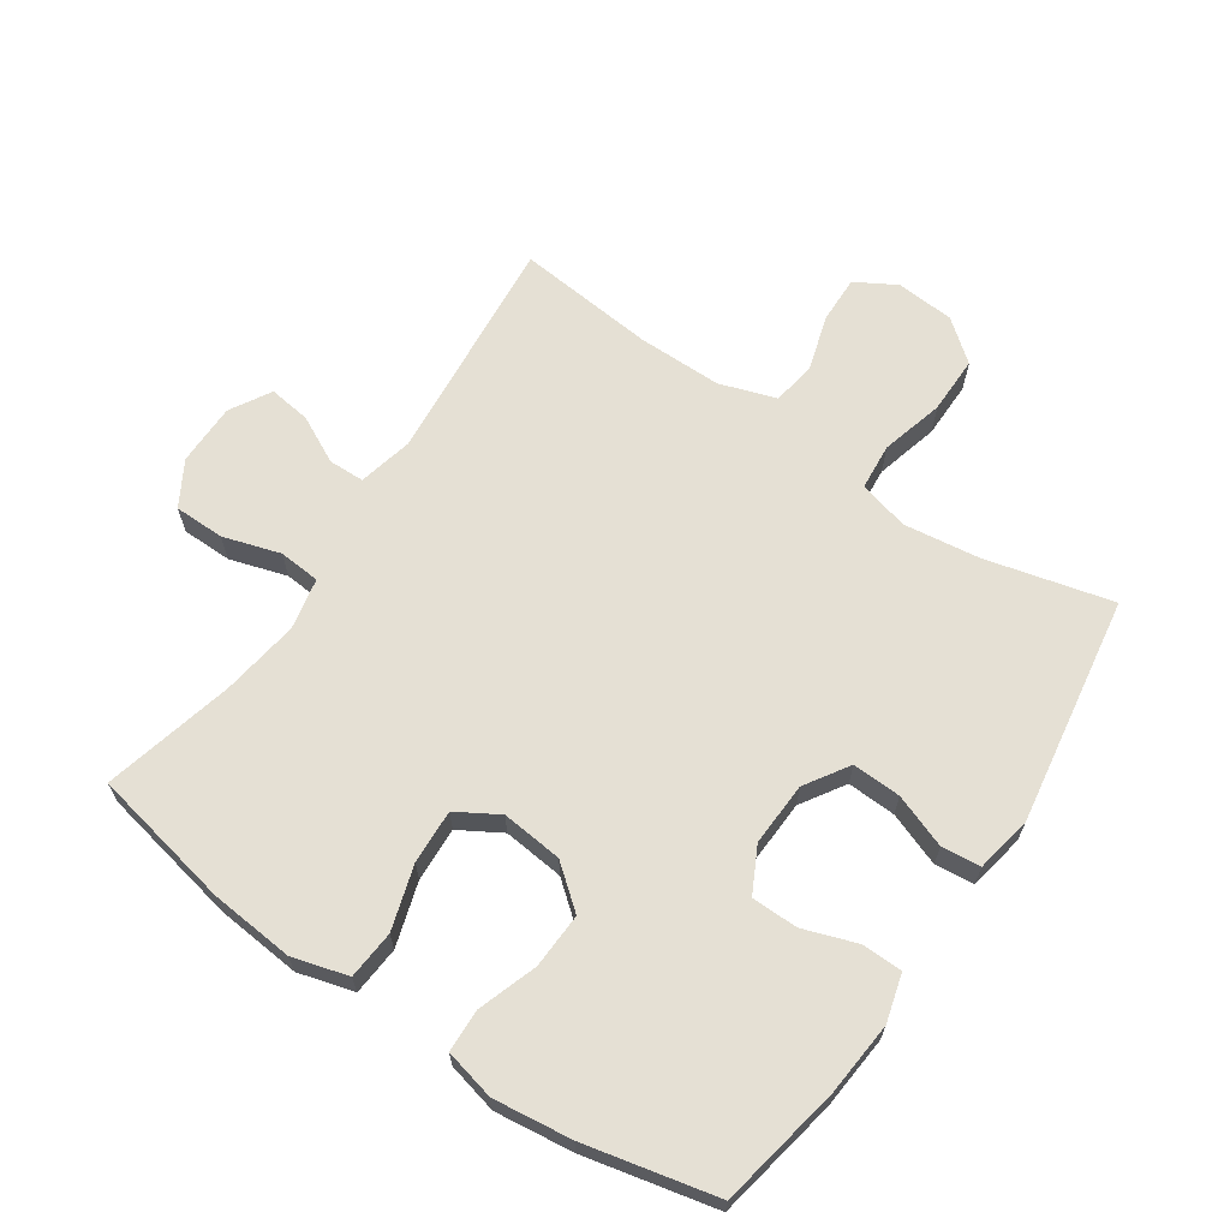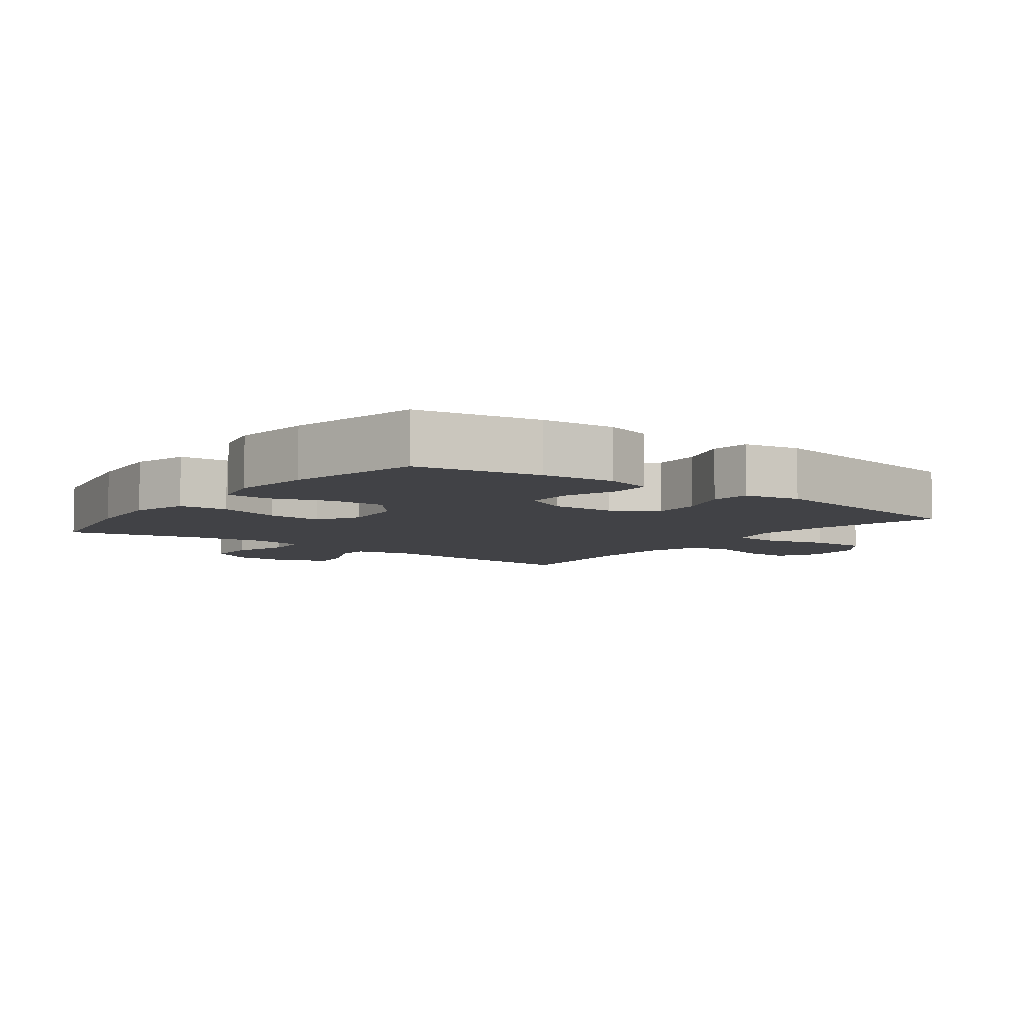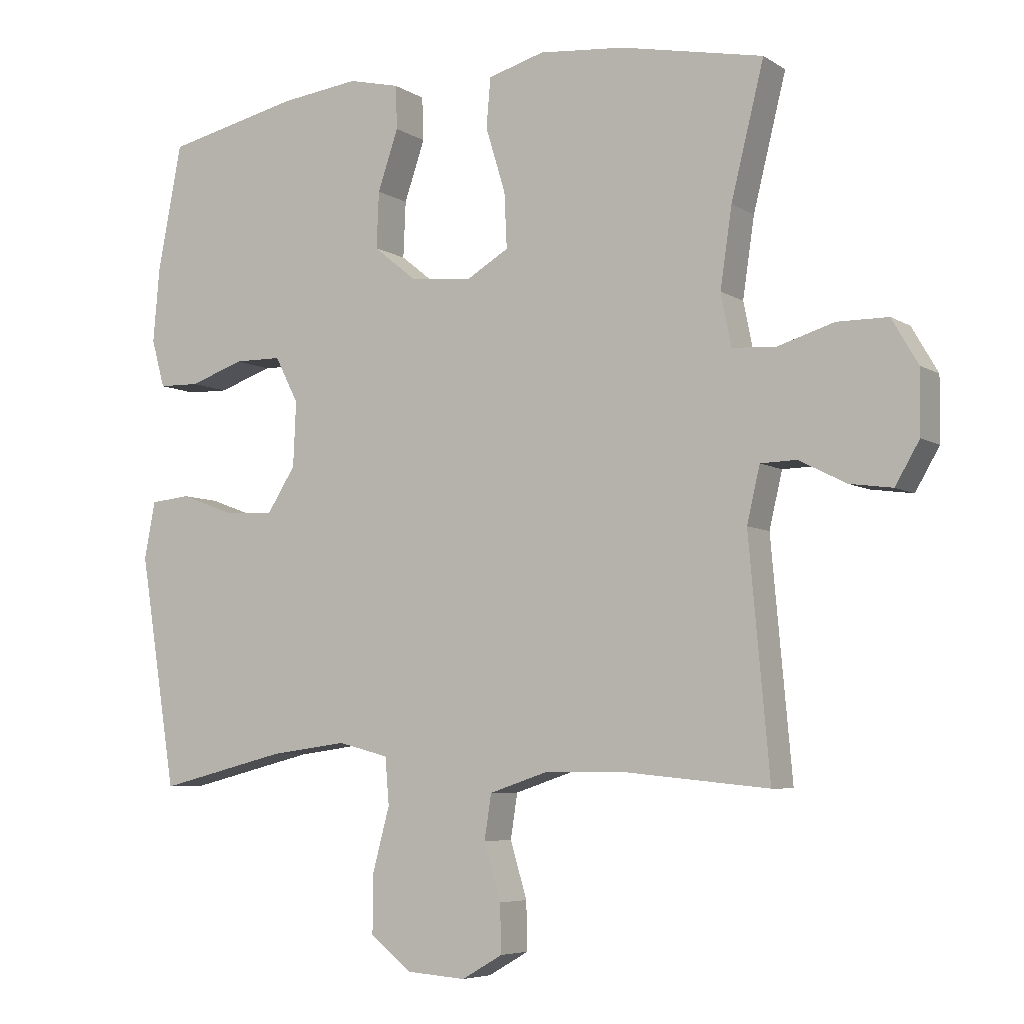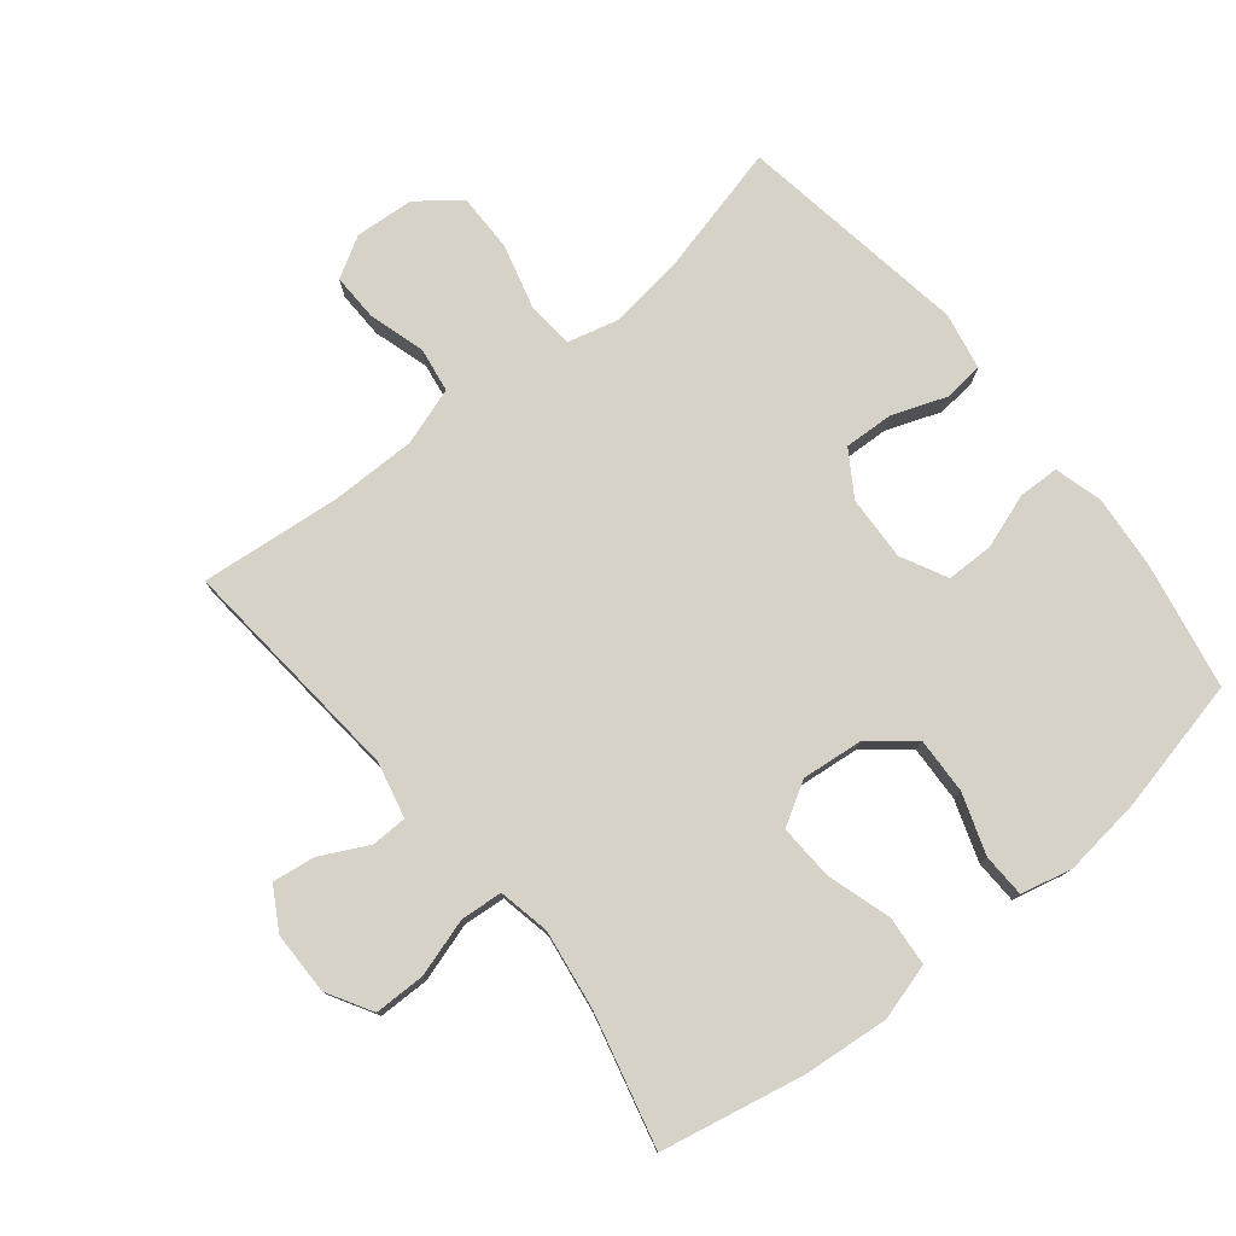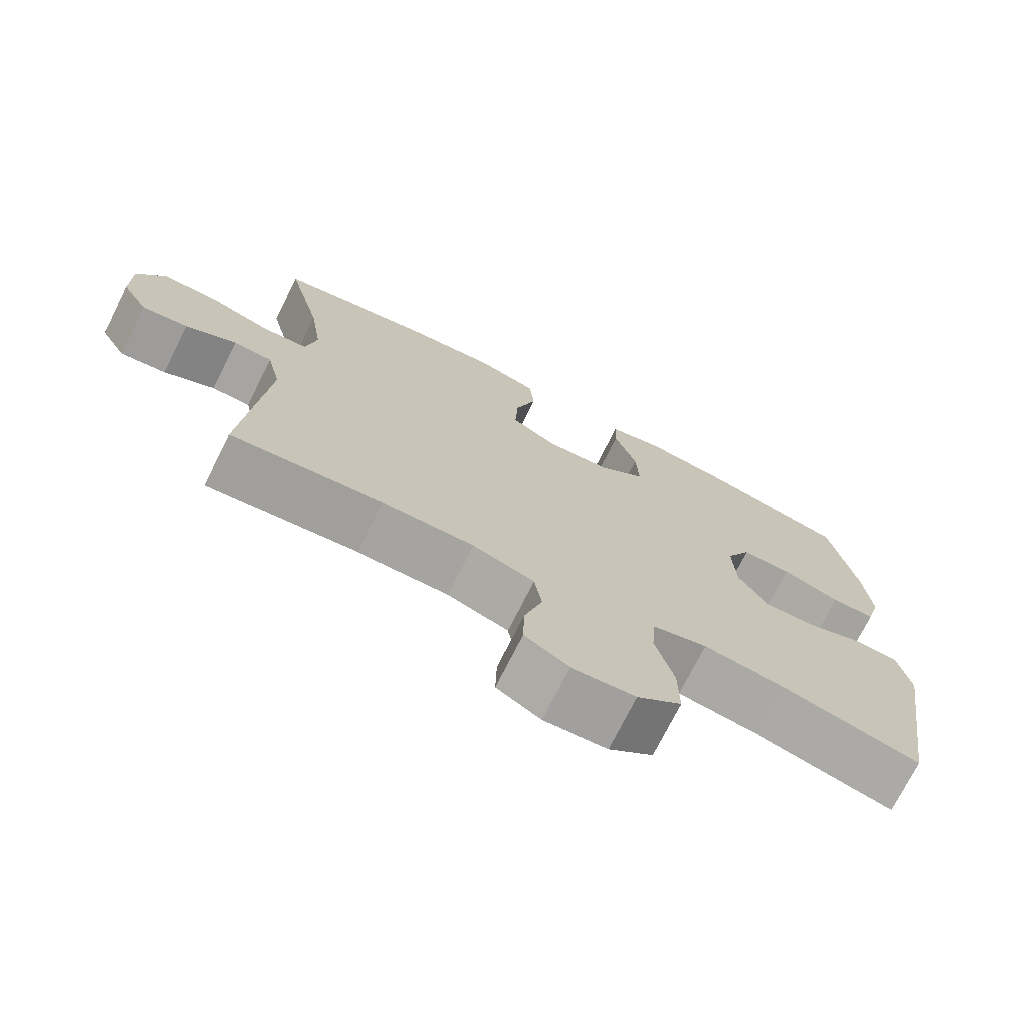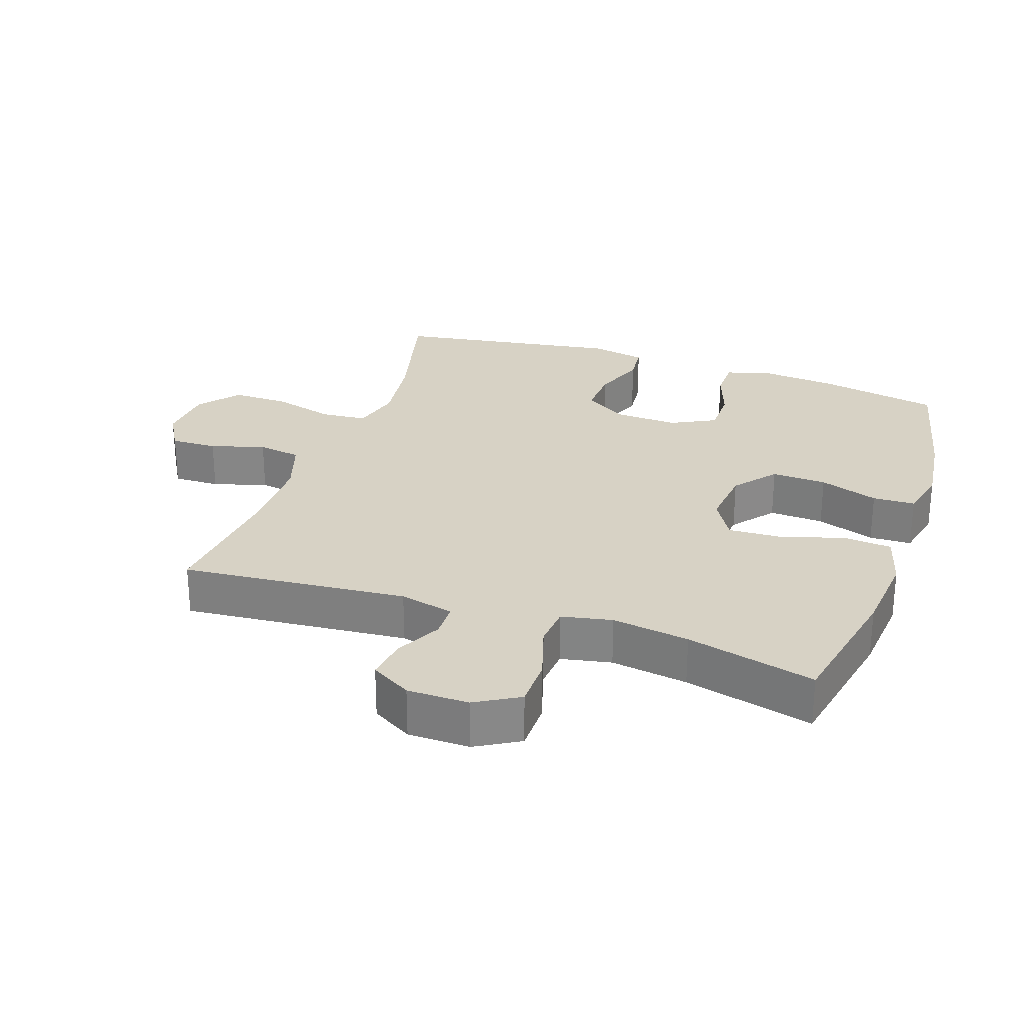
<metadata>
{"format":"obj","ext":"obj","renderer":"f3d","projection":"perspective","resolution":1024,"background":"white","views":[{"elev":65.9,"azim":34.1,"up":"+Y"},{"elev":-6.7,"azim":53.0,"up":"+Y"},{"elev":-6.0,"azim":-150.2,"up":"+Z"},{"elev":77.7,"azim":-38.9,"up":"+Y"},{"elev":-73.3,"azim":-26.6,"up":"+Z"},{"elev":27.5,"azim":-71.0,"up":"+Y"}]}
</metadata>
<code>
o path6074
v -0.4317 0.0375 0.3245
v -0.4139 0.0375 0.2036
v -0.4298 0.0375 0.1244
v -0.4942 0.0375 0.1191
v -0.5825 0.0375 0.1462
v -0.6604 0.0375 0.1455
v -0.7 0.0375 0.07706
v -0.6992 0.0375 -0.01895
v -0.6623 0.0375 -0.08213
v -0.5972 0.0375 -0.0731
v -0.5249 0.0375 -0.03647
v -0.47 0.0375 -0.03785
v -0.4501 0.0375 -0.1225
v -0.4818 0.0375 -0.4755
v -0.2666 0.0375 -0.4541
v -0.1366 0.0375 -0.4541
v -0.04914 0.0375 -0.4831
v -0.03859 0.0375 -0.5511
v -0.0641 0.0375 -0.6364
v -0.06594 0.0375 -0.7095
v -0.003599 0.0375 -0.7454
v 0.08678 0.0375 -0.7387
v 0.1499 0.0375 -0.6884
v 0.1492 0.0375 -0.5999
v 0.1231 0.0375 -0.5024
v 0.1291 0.0375 -0.431
v 0.2066 0.0375 -0.4109
v 0.3242 0.0375 -0.4267
v 0.5201 0.0375 -0.4755
v 0.5762 0.0375 -0.1221
v 0.5595 0.0375 -0.03497
v 0.499 0.0375 -0.02882
v 0.4161 0.0375 -0.05946
v 0.3405 0.0375 -0.06274
v 0.2974 0.0375 0.00472
v 0.293 0.0375 0.1035
v 0.3288 0.0375 0.1734
v 0.4009 0.0375 0.1742
v 0.4838 0.0375 0.1456
v 0.5465 0.0375 0.1472
v 0.5667 0.0375 0.2204
v 0.5567 0.0375 0.3345
v 0.5201 0.0375 0.5262
v 0.3167 0.0375 0.5719
v 0.1953 0.0375 0.5868
v 0.117 0.0375 0.5683
v 0.1148 0.0375 0.5019
v 0.1461 0.0375 0.41
v 0.1498 0.0375 0.3241
v 0.08478 0.0375 0.2715
v -0.009811 0.0375 0.2617
v -0.07463 0.0375 0.2998
v -0.0707 0.0375 0.3838
v -0.0405 0.0375 0.4826
v -0.04686 0.0375 0.5581
v -0.133 0.0375 0.5824
v -0.2638 0.0375 0.5703
v -0.4818 0.0375 0.5262
v -0.4317 -0.0375 0.3245
v -0.4139 -0.0375 0.2036
v -0.4298 -0.0375 0.1244
v -0.4942 -0.0375 0.1191
v -0.5825 -0.0375 0.1462
v -0.6604 -0.0375 0.1455
v -0.7 -0.0375 0.07706
v -0.6992 -0.0375 -0.01895
v -0.6623 -0.0375 -0.08213
v -0.5972 -0.0375 -0.0731
v -0.5249 -0.0375 -0.03647
v -0.47 -0.0375 -0.03785
v -0.4501 -0.0375 -0.1225
v -0.4818 -0.0375 -0.4755
v -0.2666 -0.0375 -0.4541
v -0.1366 -0.0375 -0.4541
v -0.04914 -0.0375 -0.4831
v -0.03859 -0.0375 -0.5511
v -0.0641 -0.0375 -0.6364
v -0.06594 -0.0375 -0.7095
v -0.003599 -0.0375 -0.7454
v 0.08678 -0.0375 -0.7387
v 0.1499 -0.0375 -0.6884
v 0.1492 -0.0375 -0.5999
v 0.1231 -0.0375 -0.5024
v 0.1291 -0.0375 -0.431
v 0.2066 -0.0375 -0.4109
v 0.3242 -0.0375 -0.4267
v 0.5201 -0.0375 -0.4755
v 0.5762 -0.0375 -0.1221
v 0.5595 -0.0375 -0.03497
v 0.499 -0.0375 -0.02882
v 0.4161 -0.0375 -0.05946
v 0.3405 -0.0375 -0.06274
v 0.2974 -0.0375 0.00472
v 0.293 -0.0375 0.1035
v 0.3288 -0.0375 0.1734
v 0.4009 -0.0375 0.1742
v 0.4838 -0.0375 0.1456
v 0.5465 -0.0375 0.1472
v 0.5667 -0.0375 0.2204
v 0.5567 -0.0375 0.3345
v 0.5201 -0.0375 0.5262
v 0.3167 -0.0375 0.5719
v 0.1953 -0.0375 0.5868
v 0.117 -0.0375 0.5683
v 0.1148 -0.0375 0.5019
v 0.1461 -0.0375 0.41
v 0.1498 -0.0375 0.3241
v 0.08478 -0.0375 0.2715
v -0.009811 -0.0375 0.2617
v -0.07463 -0.0375 0.2998
v -0.0707 -0.0375 0.3838
v -0.0405 -0.0375 0.4826
v -0.04686 -0.0375 0.5581
v -0.133 -0.0375 0.5824
v -0.2638 -0.0375 0.5703
v -0.4818 -0.0375 0.5262
v 0.3167 0.0375 0.5719
v 0.1953 0.0375 0.5868
v 0.117 0.0375 0.5683
v 0.117 0.0375 0.5683
v -0.04686 0.0375 0.5581
v -0.04686 0.0375 0.5581
v -0.133 0.0375 0.5824
v -0.2638 0.0375 0.5703
v 0.1148 0.0375 0.5019
v -0.0405 0.0375 0.4826
v 0.5201 0.0375 0.5262
v 0.5201 0.0375 0.5262
v -0.4818 0.0375 0.5262
v -0.4818 0.0375 0.5262
v 0.1461 0.0375 0.41
v -0.0707 0.0375 0.3838
v 0.5567 0.0375 0.3345
v -0.4317 0.0375 0.3245
v 0.1498 0.0375 0.3241
v -0.07463 0.0375 0.2998
v -0.07463 0.0375 0.2998
v 0.5667 0.0375 0.2204
v -0.4139 0.0375 0.2036
v 0.08478 0.0375 0.2715
v -0.009811 0.0375 0.2617
v 0.5465 0.0375 0.1472
v 0.5465 0.0375 0.1472
v 0.3288 0.0375 0.1734
v 0.3288 0.0375 0.1734
v 0.4009 0.0375 0.1742
v -0.4298 0.0375 0.1244
v -0.4298 0.0375 0.1244
v 0.4838 0.0375 0.1456
v 0.293 0.0375 0.1035
v -0.4942 0.0375 0.1191
v -0.5825 0.0375 0.1462
v -0.6604 0.0375 0.1455
v -0.7 0.0375 0.07706
v 0.2974 0.0375 0.00472
v -0.6992 0.0375 -0.01895
v 0.3405 0.0375 -0.06274
v -0.5249 0.0375 -0.03647
v -0.47 0.0375 -0.03785
v -0.47 0.0375 -0.03785
v -0.6623 0.0375 -0.08213
v -0.6623 0.0375 -0.08213
v 0.5595 0.0375 -0.03497
v 0.5595 0.0375 -0.03497
v 0.499 0.0375 -0.02882
v 0.4161 0.0375 -0.05946
v 0.5762 0.0375 -0.1221
v -0.5972 0.0375 -0.0731
v -0.4501 0.0375 -0.1225
v 0.5201 0.0375 -0.4755
v 0.5201 0.0375 -0.4755
v 0.3242 0.0375 -0.4267
v 0.2066 0.0375 -0.4109
v 0.1291 0.0375 -0.431
v 0.1291 0.0375 -0.431
v 0.1231 0.0375 -0.5024
v -0.2666 0.0375 -0.4541
v -0.1366 0.0375 -0.4541
v -0.4818 0.0375 -0.4755
v -0.4818 0.0375 -0.4755
v -0.04914 0.0375 -0.4831
v -0.04914 0.0375 -0.4831
v -0.03859 0.0375 -0.5511
v 0.1492 0.0375 -0.5999
v -0.0641 0.0375 -0.6364
v 0.1499 0.0375 -0.6884
v -0.06594 0.0375 -0.7095
v -0.06594 0.0375 -0.7095
v 0.08678 0.0375 -0.7387
v -0.003599 0.0375 -0.7454
v 0.3167 -0.0375 0.5719
v 0.1953 -0.0375 0.5868
v 0.117 -0.0375 0.5683
v 0.117 -0.0375 0.5683
v -0.04686 -0.0375 0.5581
v -0.04686 -0.0375 0.5581
v -0.133 -0.0375 0.5824
v -0.2638 -0.0375 0.5703
v 0.1148 -0.0375 0.5019
v -0.0405 -0.0375 0.4826
v 0.5201 -0.0375 0.5262
v 0.5201 -0.0375 0.5262
v -0.4818 -0.0375 0.5262
v -0.4818 -0.0375 0.5262
v 0.1461 -0.0375 0.41
v -0.0707 -0.0375 0.3838
v 0.5567 -0.0375 0.3345
v -0.4317 -0.0375 0.3245
v 0.1498 -0.0375 0.3241
v -0.07463 -0.0375 0.2998
v -0.07463 -0.0375 0.2998
v 0.5667 -0.0375 0.2204
v -0.4139 -0.0375 0.2036
v 0.08478 -0.0375 0.2715
v -0.009811 -0.0375 0.2617
v 0.5465 -0.0375 0.1472
v 0.5465 -0.0375 0.1472
v 0.3288 -0.0375 0.1734
v 0.3288 -0.0375 0.1734
v 0.4009 -0.0375 0.1742
v -0.4298 -0.0375 0.1244
v -0.4298 -0.0375 0.1244
v 0.4838 -0.0375 0.1456
v 0.293 -0.0375 0.1035
v -0.4942 -0.0375 0.1191
v -0.5825 -0.0375 0.1462
v -0.6604 -0.0375 0.1455
v -0.7 -0.0375 0.07706
v 0.2974 -0.0375 0.00472
v -0.6992 -0.0375 -0.01895
v 0.3405 -0.0375 -0.06274
v -0.5249 -0.0375 -0.03647
v -0.47 -0.0375 -0.03785
v -0.47 -0.0375 -0.03785
v -0.6623 -0.0375 -0.08213
v -0.6623 -0.0375 -0.08213
v 0.5595 -0.0375 -0.03497
v 0.5595 -0.0375 -0.03497
v 0.499 -0.0375 -0.02882
v 0.4161 -0.0375 -0.05946
v 0.5762 -0.0375 -0.1221
v -0.5972 -0.0375 -0.0731
v -0.4501 -0.0375 -0.1225
v 0.5201 -0.0375 -0.4755
v 0.5201 -0.0375 -0.4755
v 0.3242 -0.0375 -0.4267
v 0.2066 -0.0375 -0.4109
v 0.1291 -0.0375 -0.431
v 0.1291 -0.0375 -0.431
v 0.1231 -0.0375 -0.5024
v -0.2666 -0.0375 -0.4541
v -0.1366 -0.0375 -0.4541
v -0.4818 -0.0375 -0.4755
v -0.4818 -0.0375 -0.4755
v -0.04914 -0.0375 -0.4831
v -0.04914 -0.0375 -0.4831
v -0.03859 -0.0375 -0.5511
v 0.1492 -0.0375 -0.5999
v -0.0641 -0.0375 -0.6364
v 0.1499 -0.0375 -0.6884
v -0.06594 -0.0375 -0.7095
v -0.06594 -0.0375 -0.7095
v 0.08678 -0.0375 -0.7387
v -0.003599 -0.0375 -0.7454
f 208 198 203
f 208 210 206
f 192 205 191
f 205 209 191
f 228 232 226
f 240 241 239
f 215 221 243
f 246 231 247
f 252 215 243
f 197 206 200
f 215 210 221
f 251 243 253
f 247 231 248
f 193 199 192
f 221 225 233
f 258 259 263
f 218 214 224
f 214 218 209
f 221 210 213
f 198 206 197
f 213 210 208
f 260 258 263
f 241 240 246
f 263 259 264
f 259 258 257
f 191 218 207
f 264 259 261
f 209 218 191
f 252 243 251
f 243 221 233
f 248 229 252
f 241 246 244
f 205 192 199
f 220 207 218
f 231 229 248
f 191 207 201
f 197 200 195
f 250 257 258
f 242 230 235
f 216 212 223
f 226 232 225
f 228 226 227
f 223 212 220
f 239 241 237
f 229 214 215
f 242 228 230
f 207 220 212
f 208 206 198
f 233 225 232
f 224 214 229
f 246 240 231
f 248 255 250
f 229 215 252
f 257 250 255
f 248 252 255
f 232 228 242
f 44 45 103 102
f 45 120 194 103
f 122 56 114 196
f 56 57 115 114
f 46 47 105 104
f 54 55 113 112
f 128 44 102 202
f 57 130 204 115
f 47 48 106 105
f 53 54 112 111
f 42 43 101 100
f 58 1 59 116
f 48 49 107 106
f 137 53 111 211
f 41 42 100 99
f 1 2 60 59
f 49 50 108 107
f 51 52 110 109
f 50 51 109 108
f 143 41 99 217
f 145 38 96 219
f 2 148 222 60
f 39 40 98 97
f 38 39 97 96
f 36 37 95 94
f 4 5 63 62
f 5 6 64 63
f 6 7 65 64
f 3 4 62 61
f 35 36 94 93
f 7 8 66 65
f 34 35 93 92
f 11 160 234 69
f 8 162 236 66
f 164 32 90 238
f 32 33 91 90
f 30 31 89 88
f 10 11 69 68
f 9 10 68 67
f 12 13 71 70
f 33 34 92 91
f 171 30 88 245
f 28 29 87 86
f 27 28 86 85
f 175 27 85 249
f 25 26 84 83
f 15 16 74 73
f 180 15 73 254
f 13 14 72 71
f 16 182 256 74
f 17 18 76 75
f 24 25 83 82
f 18 19 77 76
f 23 24 82 81
f 19 188 262 77
f 22 23 81 80
f 21 22 80 79
f 20 21 79 78
f 134 129 124
f 134 132 136
f 118 117 131
f 131 117 135
f 154 152 158
f 166 165 167
f 141 169 147
f 172 173 157
f 178 169 141
f 123 126 132
f 141 147 136
f 177 179 169
f 173 174 157
f 119 118 125
f 147 159 151
f 184 189 185
f 144 150 140
f 140 135 144
f 147 139 136
f 124 123 132
f 139 134 136
f 186 189 184
f 167 172 166
f 189 190 185
f 185 183 184
f 117 133 144
f 190 187 185
f 135 117 144
f 178 177 169
f 169 159 147
f 174 178 155
f 167 170 172
f 131 125 118
f 146 144 133
f 157 174 155
f 117 127 133
f 123 121 126
f 176 184 183
f 168 161 156
f 142 149 138
f 152 151 158
f 154 153 152
f 149 146 138
f 165 163 167
f 155 141 140
f 168 156 154
f 133 138 146
f 134 124 132
f 159 158 151
f 150 155 140
f 172 157 166
f 174 176 181
f 155 178 141
f 183 181 176
f 174 181 178
f 158 168 154

</code>
